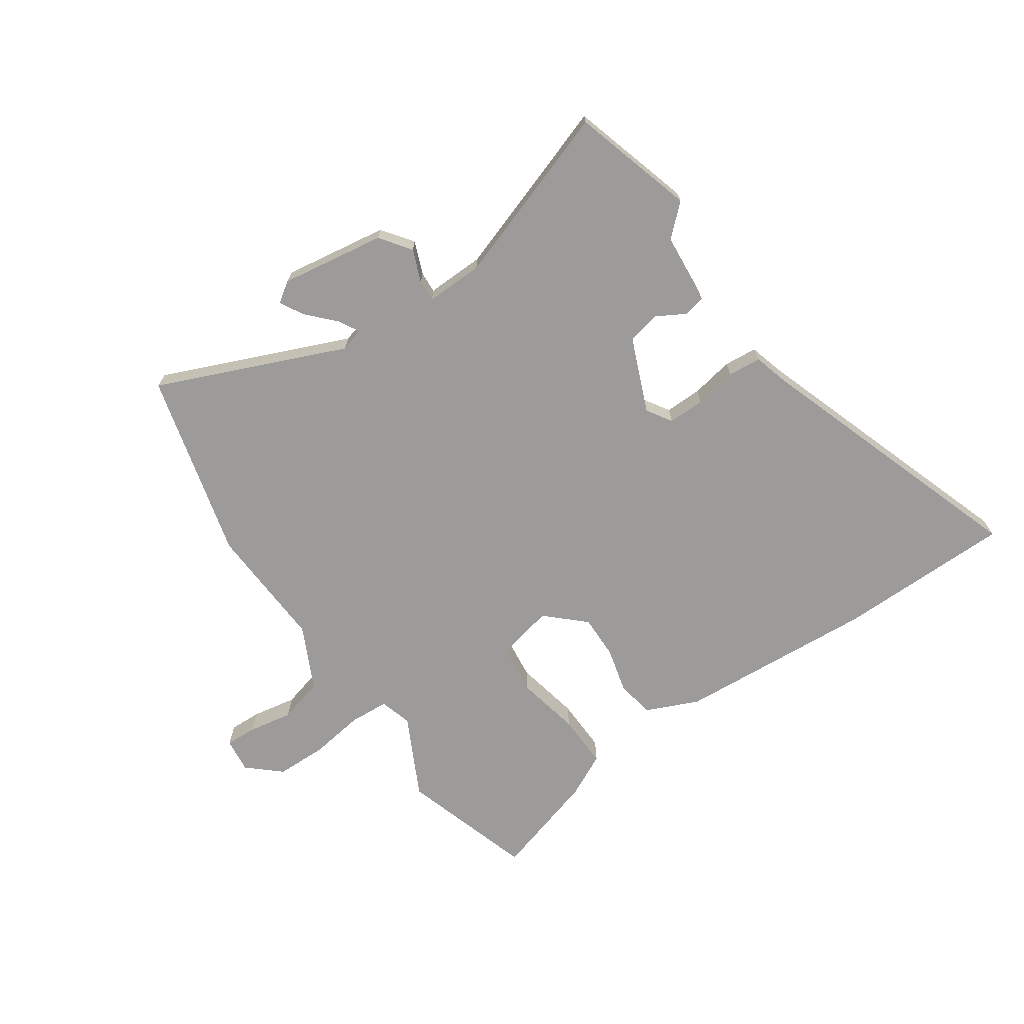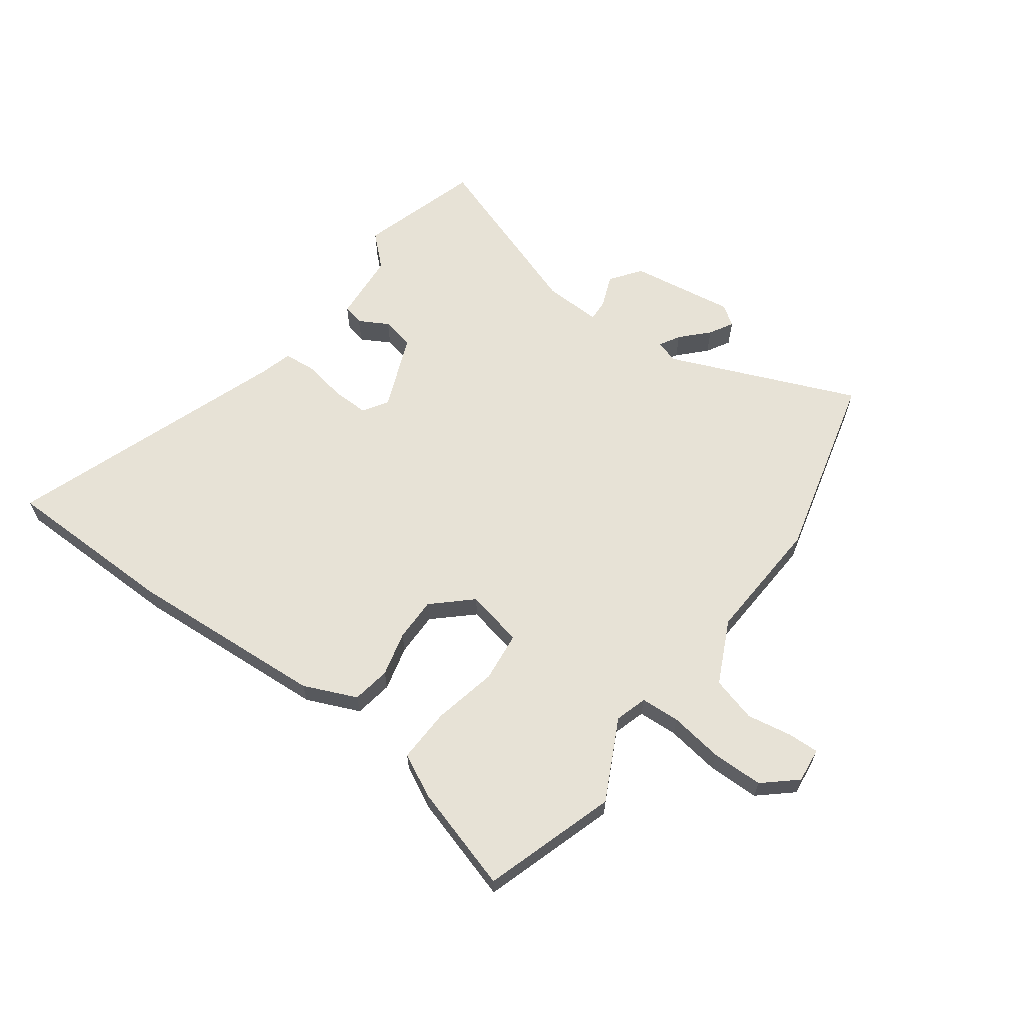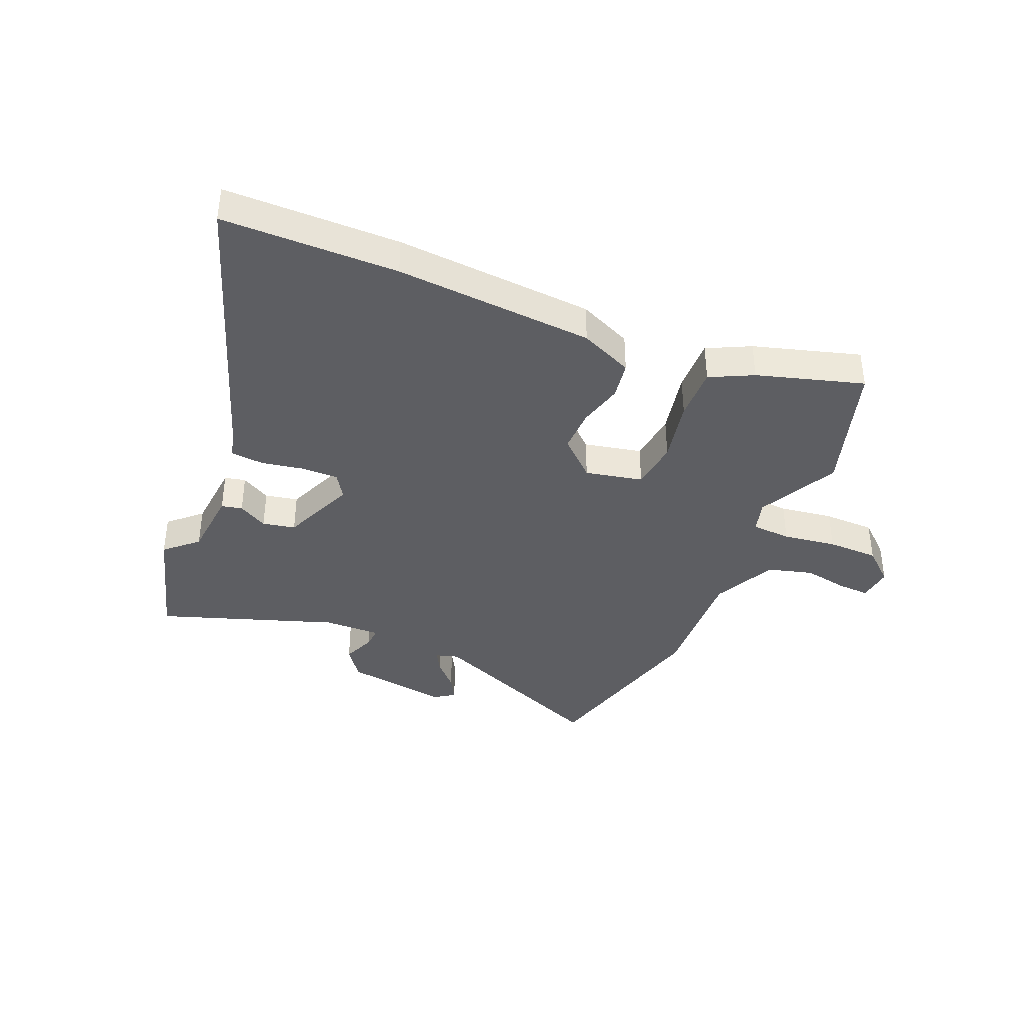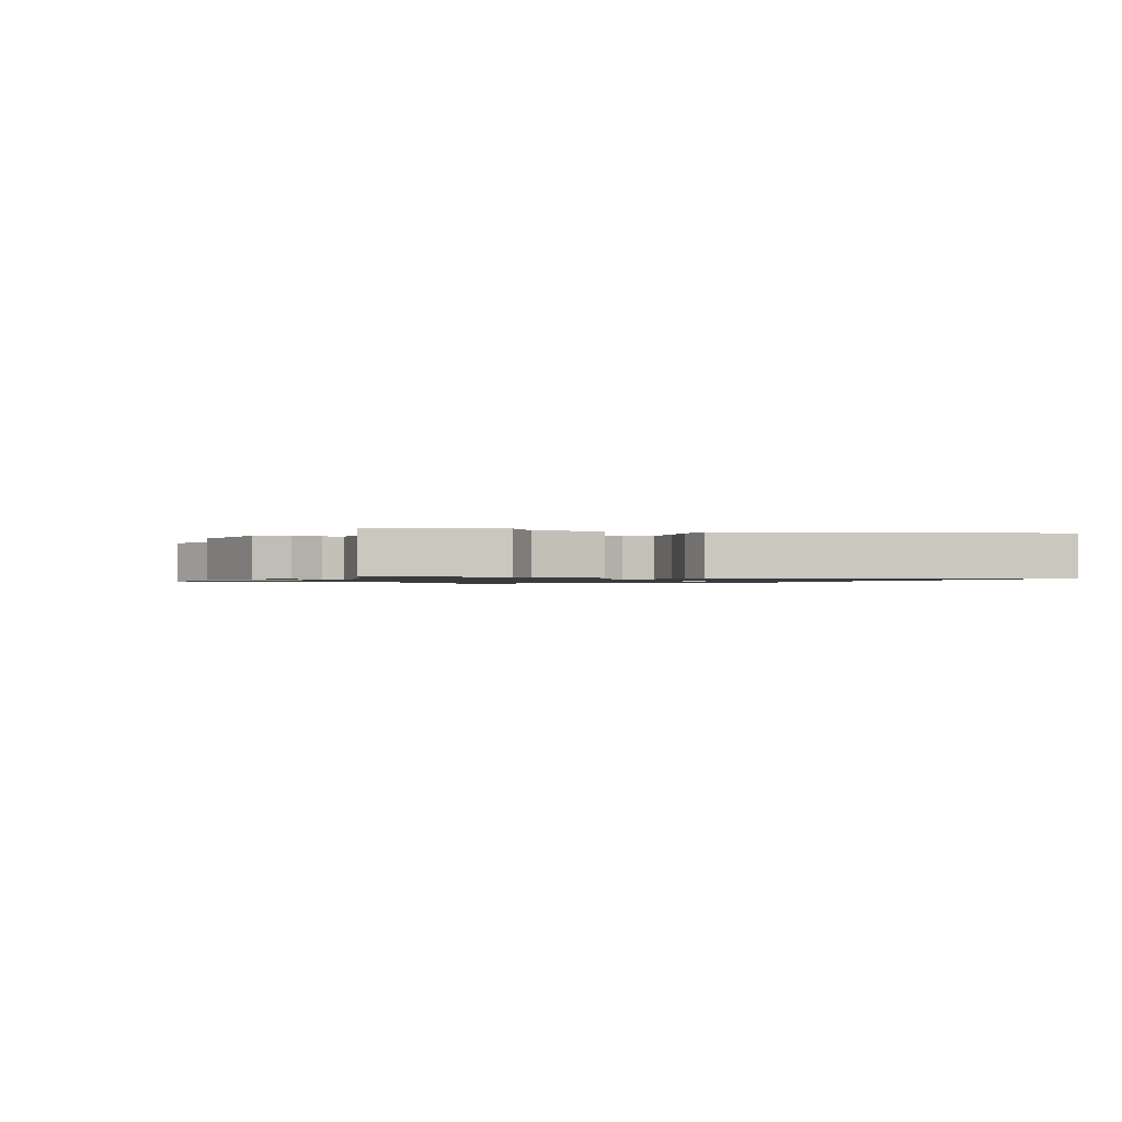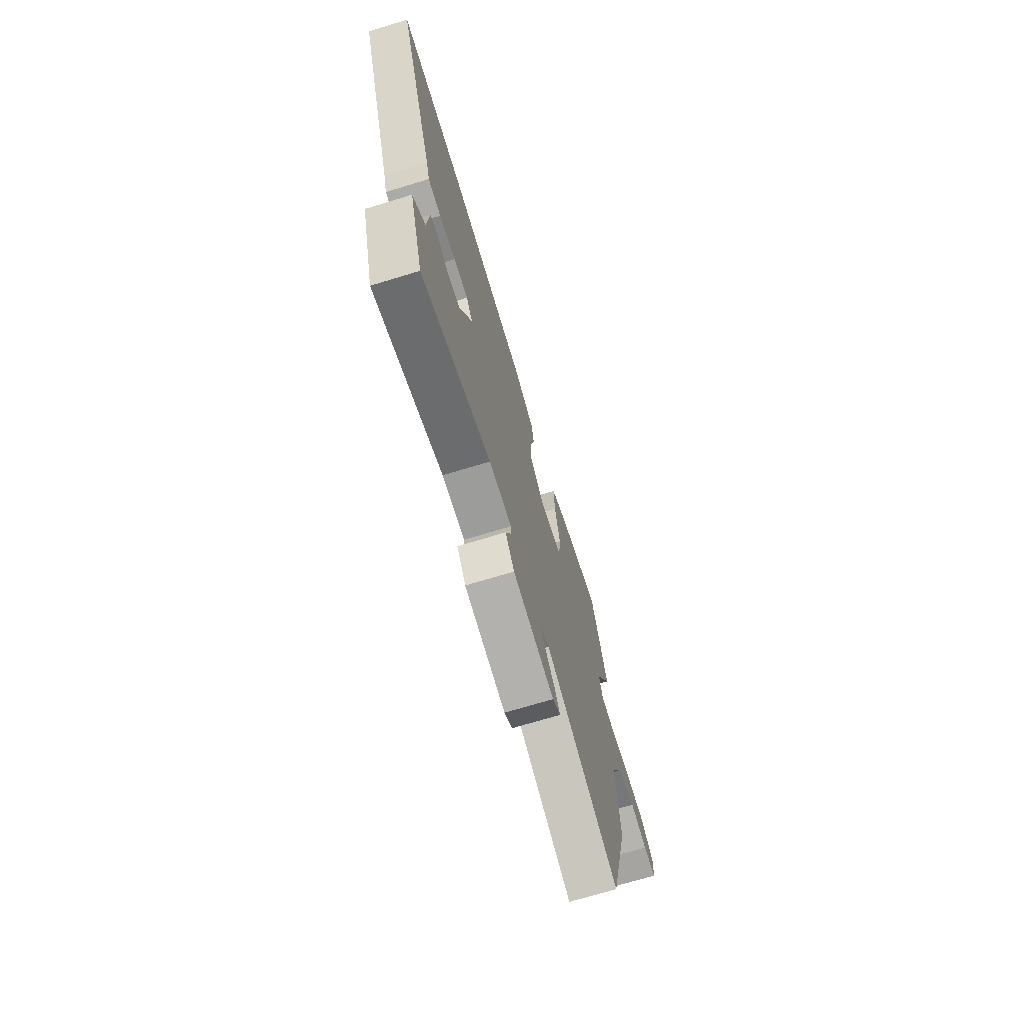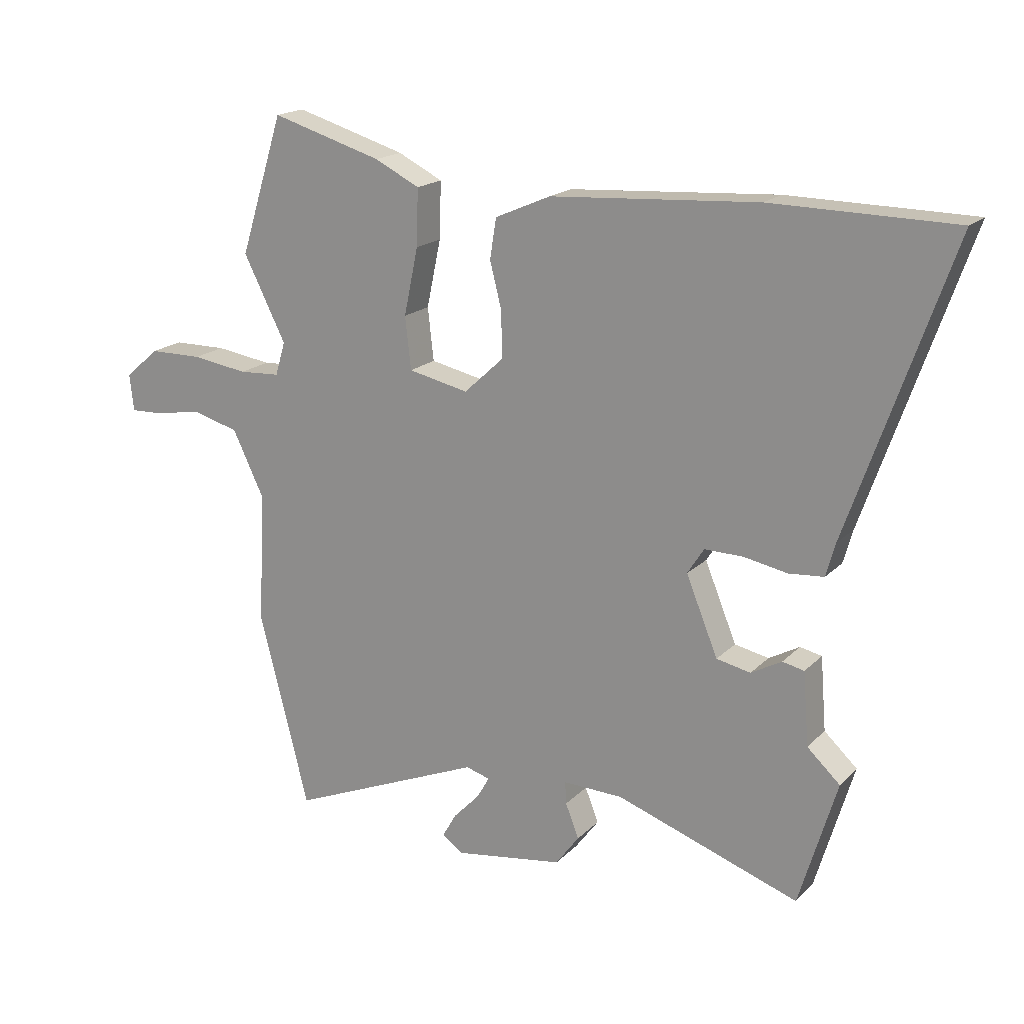
<metadata>
{"format":"obj","ext":"obj","renderer":"f3d","projection":"perspective","resolution":1024,"background":"white","views":[{"elev":-69.8,"azim":-145.7,"up":"+Y"},{"elev":63.0,"azim":36.4,"up":"+Y"},{"elev":-38.7,"azim":-23.0,"up":"+Y"},{"elev":-1.0,"azim":-113.4,"up":"+Y"},{"elev":-71.5,"azim":-73.1,"up":"+Z"},{"elev":18.2,"azim":-150.5,"up":"+Z"}]}
</metadata>
<code>
v 0.479 0.07 0.566
v 0.553 0.07 0.331
v 0.481 0.07 0.188
v 0.498 0.07 0.131
v 0.568 0.07 0.127
v 0.663 0.07 0.141
v 0.754 0.07 0.14
v 0.812 0.07 0.089
v 0.805 0.07 0.027
v 0.749 0.07 0.029
v 0.67 0.07 0.043
v 0.59 0.07 0.021
v 0.536 0.07 -0.091
v 0.548 0.07 -0.312
v 0.463 0.07 -0.644
v 0.131 0.07 -0.505
v 0.09 0.07 -0.517
v 0.111 0.07 -0.554
v 0.156 0.07 -0.601
v 0.18 0.07 -0.643
v 0.144 0.07 -0.668
v -0.041 0.07 -0.64
v -0.081 0.07 -0.586
v -0.058 0.07 -0.528
v -0.056 0.07 -0.49
v -0.158 0.07 -0.493
v -0.47 0.07 -0.601
v -0.534 0.07 -0.386
v -0.478 0.07 -0.334
v -0.468 0.07 -0.21
v -0.431 0.07 -0.202
v -0.379 0.07 -0.231
v -0.321 0.07 -0.219
v -0.267 0.07 -0.087
v -0.295 0.07 -0.043
v -0.36 0.07 -0.044
v -0.435 0.07 -0.058
v -0.494 0.07 -0.053
v -0.51 0.07 0.004
v -0.683 0.07 0.498
v -0.373 0.07 0.502
v -0.021 0.07 0.479
v 0.073 0.07 0.438
v 0.084 0.07 0.37
v 0.064 0.07 0.291
v 0.063 0.07 0.213
v 0.13 0.07 0.151
v 0.232 0.07 0.173
v 0.242 0.07 0.262
v 0.218 0.07 0.376
v 0.215 0.07 0.472
v 0.291 0.07 0.51
v 0.479 0 0.566
v 0.553 0 0.331
v 0.481 0 0.188
v 0.498 0 0.131
v 0.568 0 0.127
v 0.663 0 0.141
v 0.754 0 0.14
v 0.812 0 0.089
v 0.805 0 0.027
v 0.749 0 0.029
v 0.67 0 0.043
v 0.59 0 0.021
v 0.536 0 -0.091
v 0.548 0 -0.312
v 0.463 0 -0.644
v 0.131 0 -0.505
v 0.09 0 -0.517
v 0.111 0 -0.554
v 0.156 0 -0.601
v 0.18 0 -0.643
v 0.144 0 -0.668
v -0.041 0 -0.64
v -0.081 0 -0.586
v -0.058 0 -0.528
v -0.056 0 -0.49
v -0.158 0 -0.493
v -0.47 0 -0.601
v -0.534 0 -0.386
v -0.478 0 -0.334
v -0.468 0 -0.21
v -0.431 0 -0.202
v -0.379 0 -0.231
v -0.321 0 -0.219
v -0.267 0 -0.087
v -0.295 0 -0.043
v -0.36 0 -0.044
v -0.435 0 -0.058
v -0.494 0 -0.053
v -0.51 0 0.004
v -0.683 0 0.498
v -0.373 0 0.502
v -0.021 0 0.479
v 0.073 0 0.438
v 0.084 0 0.37
v 0.064 0 0.291
v 0.063 0 0.213
v 0.13 0 0.151
v 0.232 0 0.173
v 0.242 0 0.262
v 0.218 0 0.376
v 0.215 0 0.472
v 0.291 0 0.51
f 1 2 3
f 52 1 3
f 51 52 3
f 50 51 3
f 49 50 3
f 48 49 3 4
f 47 48 4
f 43 44 45
f 42 43 45
f 41 42 45
f 40 41 45
f 39 40 45
f 39 45 46
f 38 39 46
f 37 38 46
f 36 37 46
f 35 36 46 47
f 29 30 31 32
f 29 32 33
f 28 29 33
f 27 28 33
f 26 27 33
f 25 26 33 34
f 22 23 24
f 21 22 24
f 20 21 24
f 19 20 24
f 18 19 24
f 17 18 24 25
f 16 17 25 34
f 35 47 4
f 34 35 4
f 16 34 4
f 15 16 4
f 14 15 4
f 13 14 4
f 9 10 11
f 8 9 11
f 7 8 11
f 6 7 11
f 5 6 11
f 12 13 4 5
f 5 11 12
f 55 54 53
f 55 53 104
f 55 104 103
f 55 103 102
f 55 102 101
f 56 55 101 100
f 56 100 99
f 97 96 95
f 97 95 94
f 97 94 93
f 97 93 92
f 97 92 91
f 98 97 91
f 98 91 90
f 98 90 89
f 98 89 88
f 99 98 88 87
f 84 83 82 81
f 85 84 81
f 85 81 80
f 85 80 79
f 85 79 78
f 86 85 78 77
f 76 75 74
f 76 74 73
f 76 73 72
f 76 72 71
f 76 71 70
f 77 76 70 69
f 86 77 69 68
f 56 99 87
f 56 87 86
f 56 86 68
f 56 68 67
f 56 67 66
f 56 66 65
f 63 62 61
f 63 61 60
f 63 60 59
f 63 59 58
f 63 58 57
f 57 56 65 64
f 64 63 57
f 1 53 54 2
f 2 54 55 3
f 3 55 56 4
f 4 56 57 5
f 5 57 58 6
f 6 58 59 7
f 7 59 60 8
f 8 60 61 9
f 9 61 62 10
f 10 62 63 11
f 11 63 64 12
f 12 64 65 13
f 13 65 66 14
f 14 66 67 15
f 15 67 68 16
f 16 68 69 17
f 17 69 70 18
f 18 70 71 19
f 19 71 72 20
f 20 72 73 21
f 21 73 74 22
f 22 74 75 23
f 23 75 76 24
f 24 76 77 25
f 25 77 78 26
f 26 78 79 27
f 27 79 80 28
f 28 80 81 29
f 29 81 82 30
f 30 82 83 31
f 31 83 84 32
f 32 84 85 33
f 33 85 86 34
f 34 86 87 35
f 35 87 88 36
f 36 88 89 37
f 37 89 90 38
f 38 90 91 39
f 39 91 92 40
f 40 92 93 41
f 41 93 94 42
f 42 94 95 43
f 43 95 96 44
f 44 96 97 45
f 45 97 98 46
f 46 98 99 47
f 47 99 100 48
f 48 100 101 49
f 49 101 102 50
f 50 102 103 51
f 51 103 104 52
f 52 104 53 1

</code>
